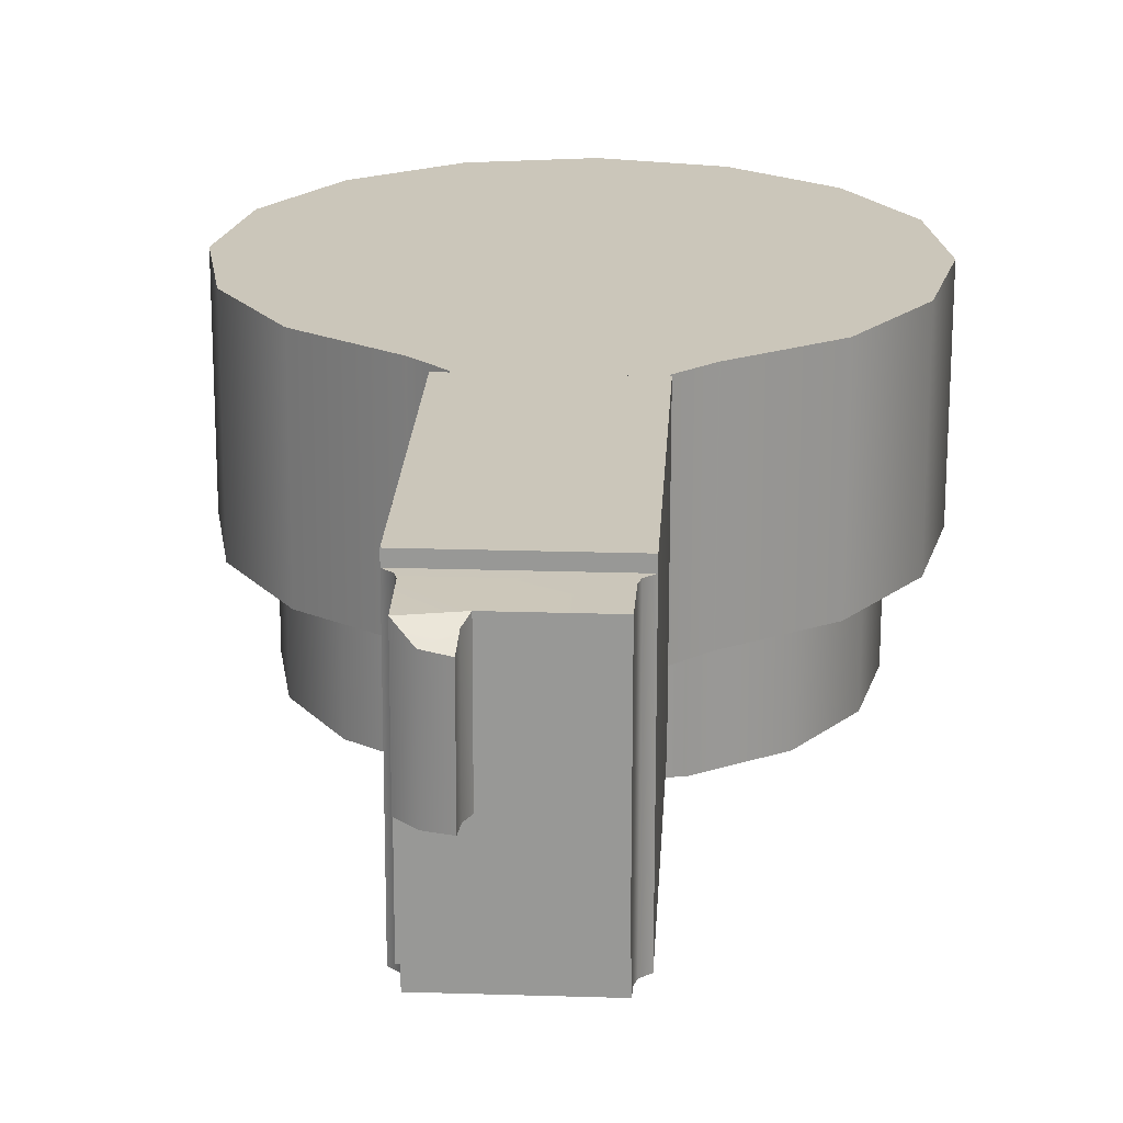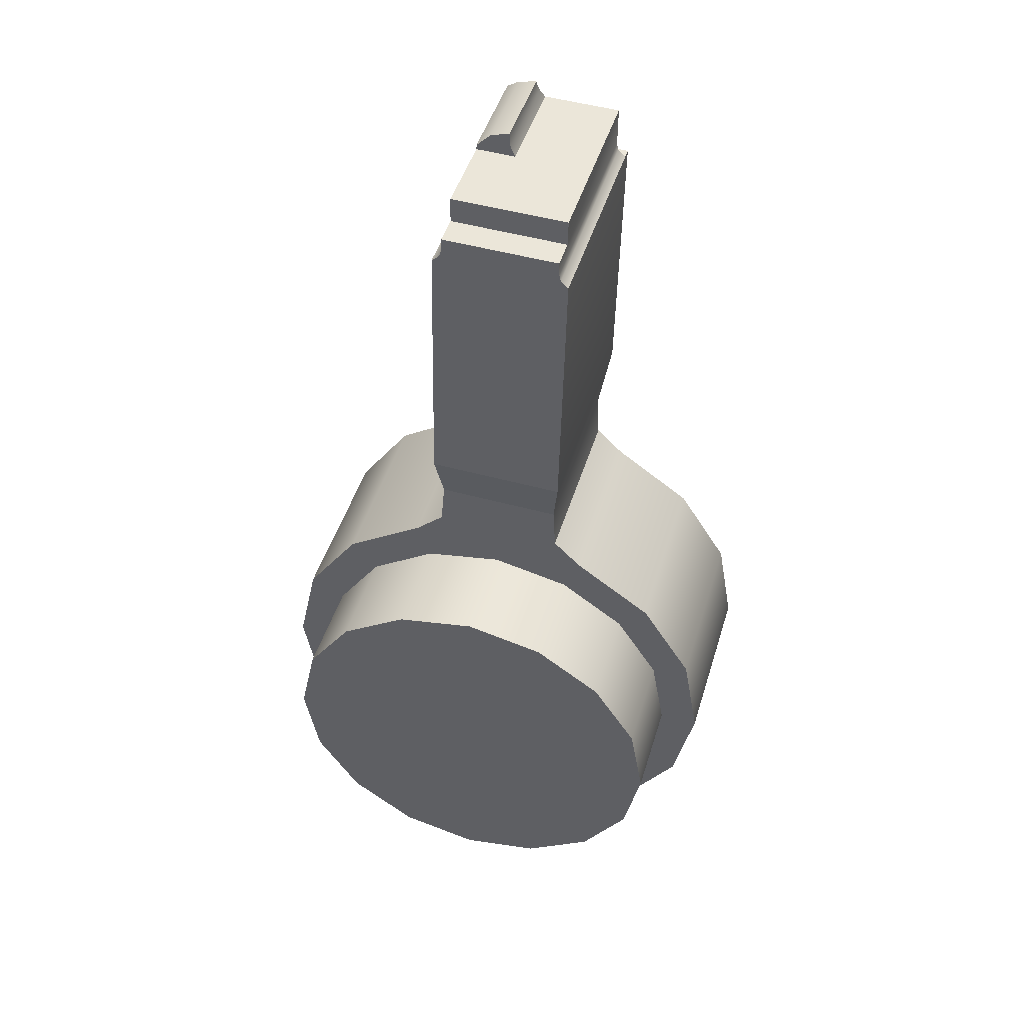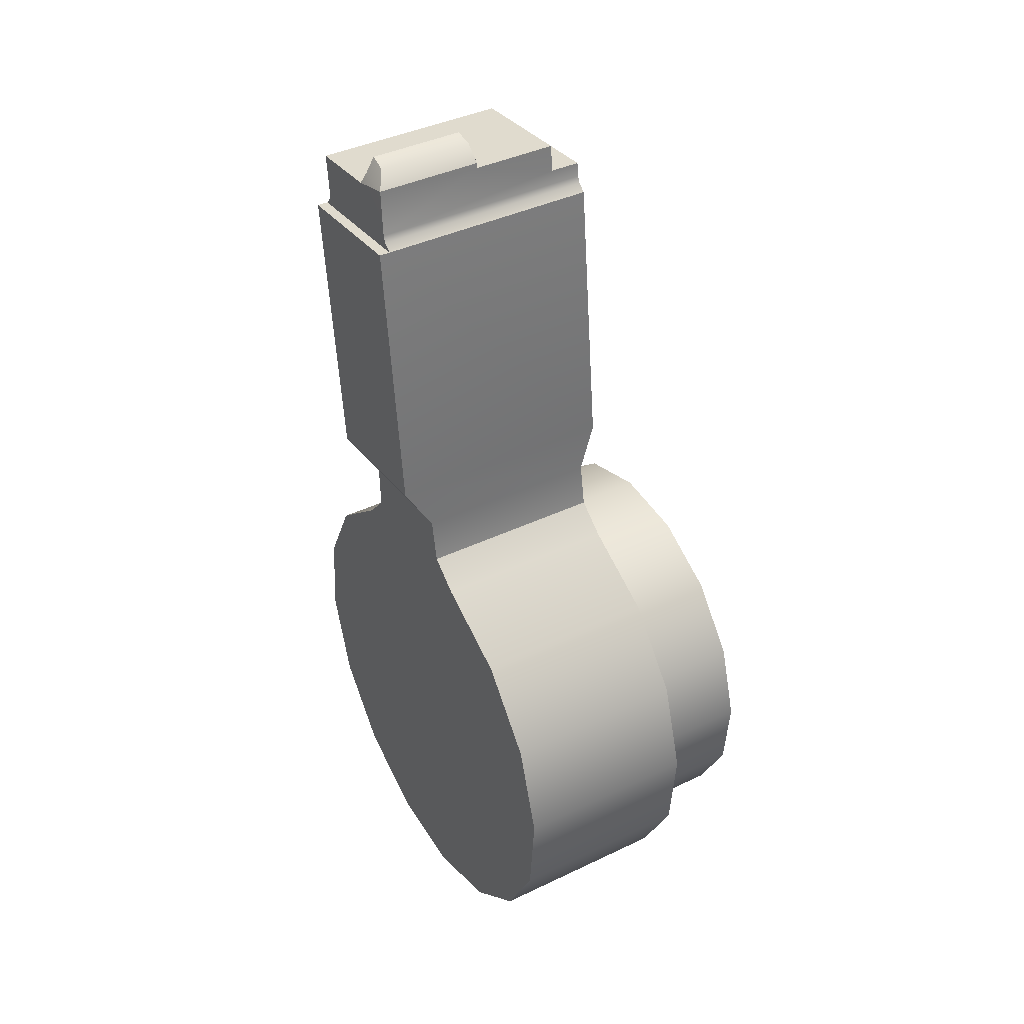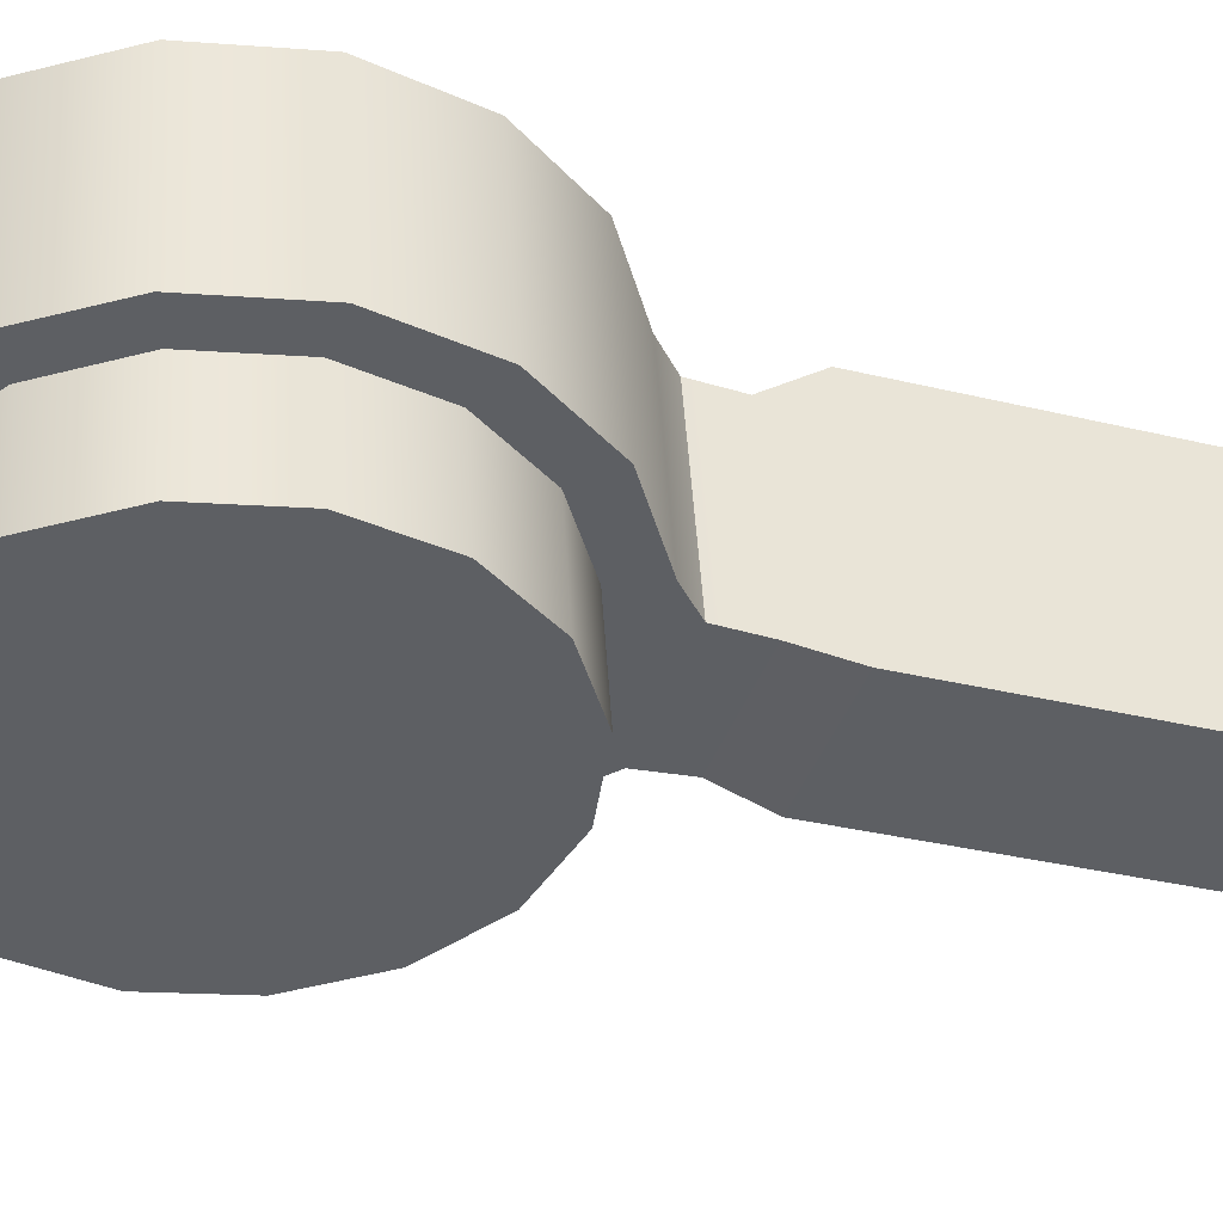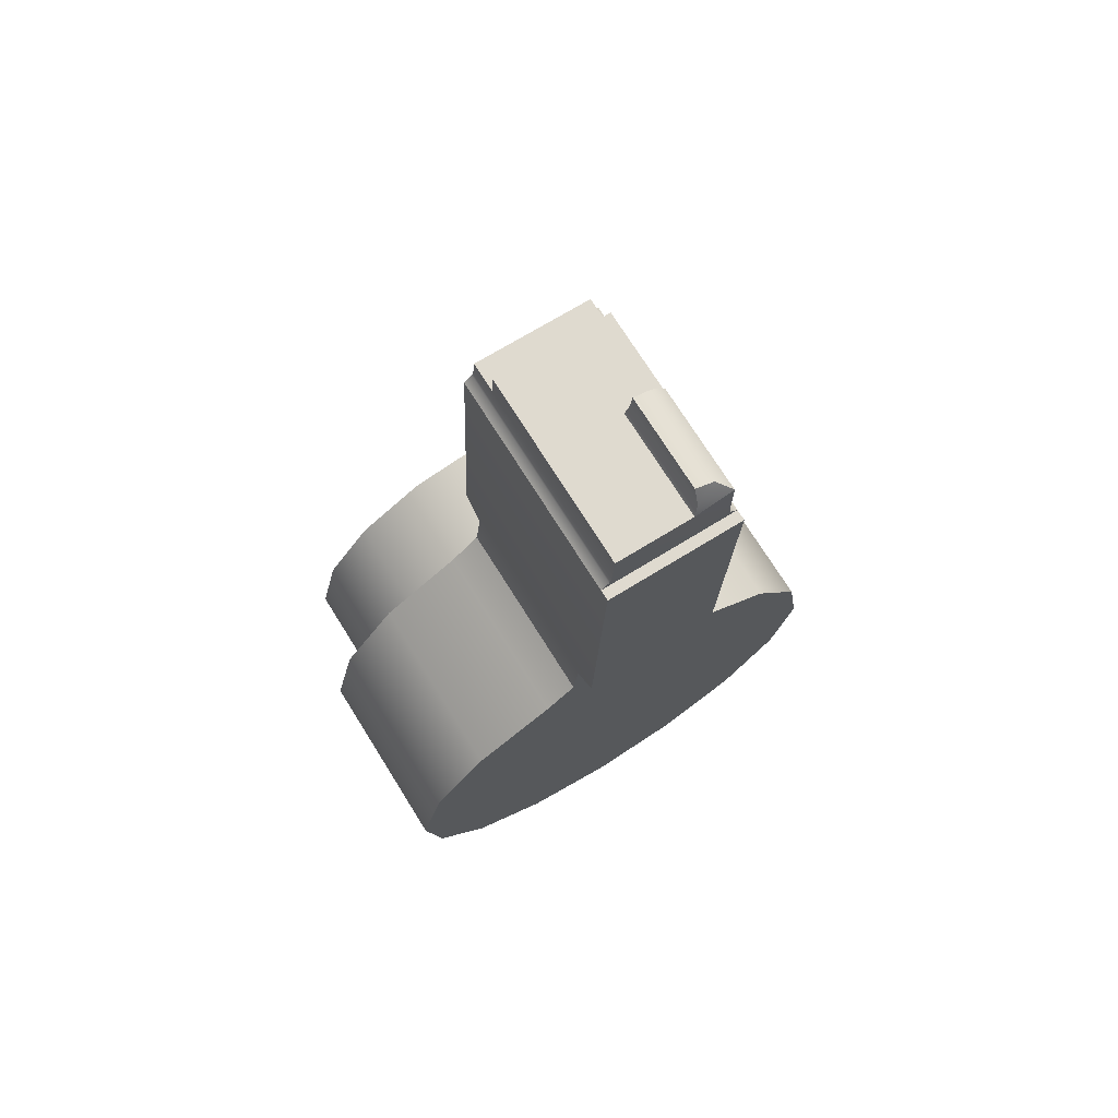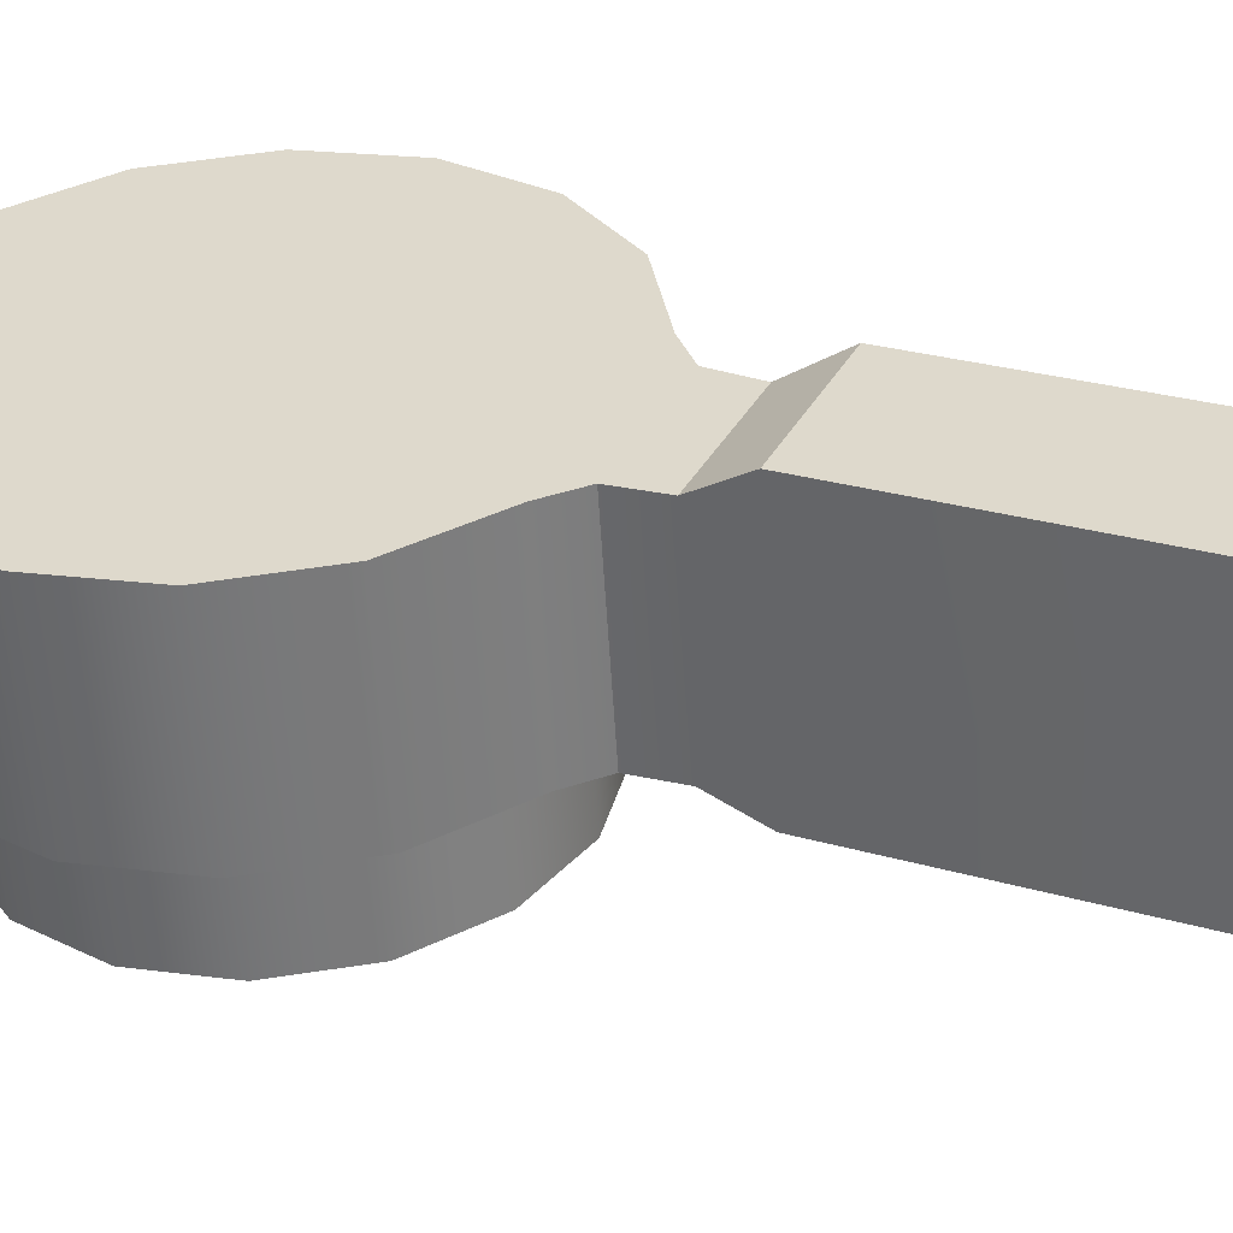
<metadata>
{"format":"obj","ext":"obj","renderer":"f3d","projection":"perspective","resolution":1024,"background":"white","views":[{"elev":24.8,"azim":3.1,"up":"+Y"},{"elev":50.2,"azim":16.7,"up":"+Z"},{"elev":32.9,"azim":-120.2,"up":"+Z"},{"elev":-42.2,"azim":-109.2,"up":"+Y"},{"elev":68.1,"azim":148.0,"up":"+Z"},{"elev":34.8,"azim":-65.1,"up":"+Y"}]}
</metadata>
<code>
g mag_mpx_f5_mpx_drum_9x19_50_LOD1
v 0.03528 -0.0241 -0.09329
v 0.03531 -0.0437 -0.09201
v 0.02685 -0.04289 -0.07945
v 0.02682 -0.02329 -0.08073
v 0.01421 -0.04236 -0.07109
v 0.01418 -0.02277 -0.07236
v 0.03828 -0.02506 -0.1081
v 0.03832 -0.04466 -0.1068
v 0.0354 -0.04563 -0.1217
v 0.03537 -0.02603 -0.123
v 0.02702 -0.04647 -0.1343
v 0.02699 -0.02687 -0.1356
v 0.0144 -0.02744 -0.144
v 0.01443 -0.04704 -0.1427
v -0.00046 -0.02766 -0.147
v -0.0004292 -0.04726 -0.1457
v -0.0006669 -0.0422 -0.06818
v -0.0006977 -0.0226 -0.06946
v -0.01556 -0.02282 -0.07245
v -0.01553 -0.04242 -0.07117
v -0.02811 -0.04299 -0.07962
v -0.02814 -0.02339 -0.08089
v -0.03653 -0.02422 -0.0935
v -0.0365 -0.04382 -0.09222
v -0.03944 -0.0252 -0.1084
v -0.03941 -0.0448 -0.1071
v -0.03644 -0.02616 -0.1232
v -0.03641 -0.04576 -0.1219
v -0.02794 -0.04656 -0.1345
v -0.02798 -0.02697 -0.1357
v -0.01531 -0.04709 -0.1428
v -0.01534 -0.02749 -0.1441
v -0.00046 -0.02766 -0.147
v -0.0004292 -0.04726 -0.1457
v -0.0006669 -0.0422 -0.06818
v -0.0006977 -0.0226 -0.06946
v 0.03531 -0.0437 -0.09201
v 0.03832 -0.04466 -0.1068
v 0.01443 -0.04704 -0.1427
v 0.0354 -0.04563 -0.1217
v 0.02702 -0.04647 -0.1343
v -0.03941 -0.0448 -0.1071
v -0.01553 -0.04242 -0.07117
v 0.01421 -0.04236 -0.07109
v 0.02685 -0.04289 -0.07945
v -0.0006669 -0.0422 -0.06818
v -0.02811 -0.04299 -0.07962
v -0.0365 -0.04382 -0.09222
v -0.02794 -0.04656 -0.1345
v -0.03641 -0.04576 -0.1219
v -0.01531 -0.04709 -0.1428
v -0.0004292 -0.04726 -0.1457
v 0.03229 -0.0232 -0.07533
v 0.03223 0.01202 -0.07763
v 0.04227 0.01106 -0.09267
v 0.01719 0.01266 -0.06756
v 0.01724 -0.02256 -0.06527
v 0.01173 0.01297 -0.06249
v 0.01179 -0.02224 -0.06019
v 0.04233 -0.02416 -0.09037
v 0.04578 0.009908 -0.1104
v 0.04584 -0.02531 -0.1081
v 0.04228 -0.02647 -0.1258
v 0.04222 0.008747 -0.1281
v 0.0322 -0.02747 -0.1408
v 0.03214 0.007752 -0.1431
v 0.01707 0.007075 -0.1531
v 0.01713 -0.02815 -0.1508
v -0.0006953 0.006819 -0.1566
v -0.0006399 -0.0284 -0.1543
v -0.03335 -0.02329 -0.07524
v -0.01834 0.0126 -0.06751
v -0.01828 -0.02262 -0.06522
v -0.01298 0.01293 -0.06247
v -0.01292 -0.02228 -0.06017
v -0.03341 0.01193 -0.07753
v -0.04349 0.01093 -0.09254
v -0.04344 -0.02429 -0.09025
v -0.04699 -0.02545 -0.108
v -0.04705 0.009771 -0.1103
v -0.04354 0.00862 -0.128
v -0.04348 -0.0266 -0.1257
v -0.03344 -0.02757 -0.1407
v -0.0335 0.007655 -0.143
v -0.0184 -0.0282 -0.1508
v -0.01845 0.007023 -0.1531
v -0.0006953 0.006819 -0.1566
v -0.0006399 -0.0284 -0.1543
v 0.04227 0.01106 -0.09267
v 0.01719 0.01266 -0.06756
v -0.01834 0.0126 -0.06751
v -0.01298 0.01293 -0.06247
v 0.01173 0.01297 -0.06249
v -0.0124 0.01349 -0.05397
v 0.01111 0.01352 -0.05401
v 0.03223 0.01202 -0.07763
v -0.03341 0.01193 -0.07753
v -0.01845 0.007023 -0.1531
v -0.0335 0.007655 -0.143
v -0.04705 0.009771 -0.1103
v -0.04349 0.01093 -0.09254
v -0.04354 0.00862 -0.128
v 0.04222 0.008747 -0.1281
v 0.01707 0.007075 -0.1531
v -0.0006953 0.006819 -0.1566
v 0.03214 0.007752 -0.1431
v 0.04578 0.009908 -0.1104
v -0.0184 -0.0282 -0.1508
v -0.04348 -0.0266 -0.1257
v 0.01724 -0.02256 -0.06527
v -0.03344 -0.02757 -0.1407
v 0.04233 -0.02416 -0.09037
v 0.03229 -0.0232 -0.07533
v -0.04344 -0.02429 -0.09025
v -0.04699 -0.02545 -0.108
v -0.03335 -0.02329 -0.07524
v -0.01828 -0.02262 -0.06522
v -0.0006399 -0.0284 -0.1543
v 0.04584 -0.02531 -0.1081
v 0.0322 -0.02747 -0.1408
v 0.01713 -0.02815 -0.1508
v 0.04228 -0.02647 -0.1258
v -0.01292 -0.02228 -0.06017
v 0.01179 -0.02224 -0.06019
v -0.01234 -0.02172 -0.05168
v 0.01117 -0.02169 -0.05171
v -0.0124 0.01349 -0.05397
v 0.01111 0.01352 -0.05401
v 0.01233 0.01986 -0.04482
v -0.01361 0.01982 -0.04478
v 0.01233 0.01986 -0.04482
v 0.01111 0.01352 -0.05401
v 0.01117 -0.02169 -0.05171
v 0.0124 -0.02364 -0.04198
v 0.01173 0.01297 -0.06249
v 0.01179 -0.02224 -0.06019
v 0.01247 -0.0202 0.01071
v 0.0124 0.02132 0.008007
v 0.0124 0.0233 0.007878
v -0.01354 -0.02368 -0.04194
v 0.0124 -0.02364 -0.04198
v 0.01117 -0.02169 -0.05171
v -0.01234 -0.02172 -0.05168
v -0.01361 0.01982 -0.04478
v -0.01354 -0.02368 -0.04194
v -0.01234 -0.02172 -0.05168
v -0.0124 0.01349 -0.05397
v -0.01292 -0.02228 -0.06017
v -0.01298 0.01293 -0.06247
v -0.01353 0.02128 0.008044
v -0.01354 0.02326 0.007915
v -0.01347 -0.02024 0.01075
v 0.01056 -0.01986 0.01601
v 0.01064 -0.02003 0.01336
v -0.01166 -0.02006 0.01339
v -0.0116 -0.01989 0.01604
v 0.01102 -0.02012 0.01204
v -0.01203 -0.02015 0.01207
v -0.01347 -0.02024 0.01075
v 0.01247 -0.0202 0.01071
v 0.0124 -0.02364 -0.04198
v -0.01354 -0.02368 -0.04194
v 0.01055 -0.01428 0.01564
v 0.01058 0.02149 0.01066
v 0.01064 -0.02003 0.01336
v 0.0105 0.02199 0.0183
v 0.01096 0.0214 0.009332
v 0.01102 -0.02012 0.01204
v 0.0124 0.02132 0.008007
v 0.01247 -0.0202 0.01071
v 0.01055 -0.01396 0.02065
v 0.01056 -0.01986 0.01601
v -0.01161 -0.01431 0.01568
v -0.0116 -0.01989 0.01604
v -0.01166 -0.02006 0.01339
v -0.01173 0.02145 0.01069
v -0.01203 -0.02015 0.01207
v -0.0121 0.02137 0.009365
v -0.01347 -0.02024 0.01075
v -0.01353 0.02128 0.008044
v -0.01163 0.001769 0.01965
v -0.0116 -0.01399 0.02068
v -0.01165 0.02176 0.01931
v -0.01161 0.001831 0.02061
v 0.01233 0.01986 -0.04482
v 0.0124 0.0233 0.007878
v -0.01354 0.02326 0.007915
v -0.01361 0.01982 -0.04478
v -0.0116 -0.01399 0.02068
v -0.01163 0.001769 0.01965
v -0.004105 0.00178 0.01964
v 0.01055 -0.01396 0.02065
v 0.0105 0.02199 0.0183
v -0.004137 0.02196 0.01832
v -0.0116 -0.01989 0.01604
v -0.01161 -0.01431 0.01568
v 0.01055 -0.01428 0.01564
v 0.01056 -0.01986 0.01601
v 0.01055 -0.01428 0.01564
v -0.01161 -0.01431 0.01568
v -0.0116 -0.01399 0.02068
v 0.01055 -0.01396 0.02065
v 0.0105 0.02199 0.0183
v -0.004137 0.02196 0.01832
v 0.01058 0.02149 0.01066
v -0.01173 0.02145 0.01069
v 0.01096 0.0214 0.009332
v -0.0121 0.02137 0.009365
v -0.01353 0.02128 0.008044
v 0.0124 0.02132 0.008007
v -0.01165 0.02176 0.01931
v -0.01354 0.02326 0.007915
v 0.0124 0.0233 0.007878
v 0.0124 0.02132 0.008007
v -0.01353 0.02128 0.008044
v -0.01165 0.02176 0.01931
v -0.004137 0.02196 0.01832
v -0.00507 0.02119 0.02038
v -0.008864 0.01995 0.02229
v -0.005322 0.01972 0.02329
v -0.01161 0.001831 0.02061
v -0.01165 0.02176 0.01931
v -0.008864 0.01995 0.02229
v -0.008836 0.002021 0.02346
v -0.005294 0.002091 0.02444
v -0.005322 0.01972 0.02329
v -0.008836 0.002021 0.02346
v -0.005294 0.002091 0.02444
v -0.00504 0.001908 0.02163
v -0.01161 0.001831 0.02061
v -0.004105 0.00178 0.01964
v -0.01163 0.001769 0.01965
v -0.00507 0.02119 0.02038
v -0.004137 0.02196 0.01832
v -0.004105 0.00178 0.01964
v -0.00504 0.001908 0.02163
v -0.005294 0.002091 0.02444
v -0.005322 0.01972 0.02329
g mag_mpx_f5_mpx_drum_9x19_50_LOD1_0
f 3 2 1
f 4 3 1
f 5 3 4
f 6 5 4
f 1 2 7
f 2 8 7
f 8 9 7
f 9 10 7
f 9 11 10
f 11 12 10
f 12 11 13
f 11 14 13
f 13 14 15
f 14 16 15
f 5 6 17
f 6 18 17
f 21 20 19
f 22 21 19
f 21 22 23
f 24 21 23
f 24 23 25
f 26 24 25
f 26 25 27
f 28 26 27
f 29 28 27
f 30 29 27
f 31 29 30
f 32 31 30
f 31 32 33
f 34 31 33
f 19 20 35
f 36 19 35
f 39 38 37
f 39 40 38
f 39 41 40
f 42 39 37
f 43 42 37
f 43 37 44
f 37 45 44
f 43 44 46
f 43 47 42
f 47 48 42
f 42 49 39
f 42 50 49
f 49 51 39
f 51 52 39
f 55 54 53
f 53 54 56
f 53 56 57
f 56 58 57
f 58 59 57
f 60 55 53
f 61 55 60
f 62 61 60
f 63 61 62
f 63 64 61
f 65 64 63
f 65 66 64
f 67 66 65
f 68 67 65
f 69 67 68
f 70 69 68
f 73 72 71
f 74 72 73
f 75 74 73
f 72 76 71
f 71 76 77
f 71 77 78
f 78 77 79
f 77 80 79
f 79 80 81
f 79 81 82
f 82 81 83
f 81 84 83
f 83 84 85
f 84 86 85
f 85 86 87
f 85 87 88
f 91 90 89
f 90 91 92
f 93 90 92
f 93 92 94
f 95 93 94
f 90 96 89
f 97 91 89
f 98 97 89
f 98 99 97
f 99 100 97
f 100 101 97
f 99 102 100
f 98 89 103
f 104 98 103
f 104 105 98
f 106 104 103
f 89 107 103
f 110 109 108
f 109 111 108
f 112 110 108
f 112 113 110
f 110 114 109
f 114 115 109
f 110 116 114
f 110 117 116
f 112 108 118
f 112 118 119
f 118 120 119
f 118 121 120
f 120 122 119
f 117 110 123
f 110 124 123
f 123 124 125
f 124 126 125
f 129 128 127
f 130 129 127
f 133 132 131
f 134 133 131
f 135 132 133
f 136 135 133
f 137 134 131
f 138 137 131
f 131 139 138
f 142 141 140
f 143 142 140
f 146 145 144
f 147 146 144
f 146 147 148
f 147 149 148
f 150 144 145
f 150 151 144
f 152 150 145
f 155 154 153
f 156 155 153
f 157 154 155
f 158 157 155
f 158 159 157
f 159 160 157
f 160 159 161
f 159 162 161
f 165 164 163
f 164 166 163
f 164 165 167
f 165 168 167
f 169 167 168
f 170 169 168
f 166 171 163
f 172 165 163
f 175 174 173
f 175 173 176
f 175 176 177
f 176 178 177
f 179 177 178
f 180 179 178
f 181 176 173
f 182 181 173
f 181 183 176
f 183 181 184
f 187 186 185
f 188 187 185
f 191 190 189
f 191 189 192
f 192 193 191
f 193 194 191
f 197 196 195
f 198 197 195
f 201 200 199
f 202 201 199
f 205 204 203
f 205 206 204
f 206 205 207
f 208 206 207
f 208 207 209
f 207 210 209
f 206 211 204
f 214 213 212
f 215 214 212
f 218 217 216
f 218 216 219
f 218 219 220
f 223 222 221
f 224 223 221
f 223 224 225
f 226 223 225
f 229 228 227
f 229 227 230
f 229 230 231
f 230 232 231
f 235 234 233
f 236 235 233
f 237 236 233
f 238 237 233

</code>
